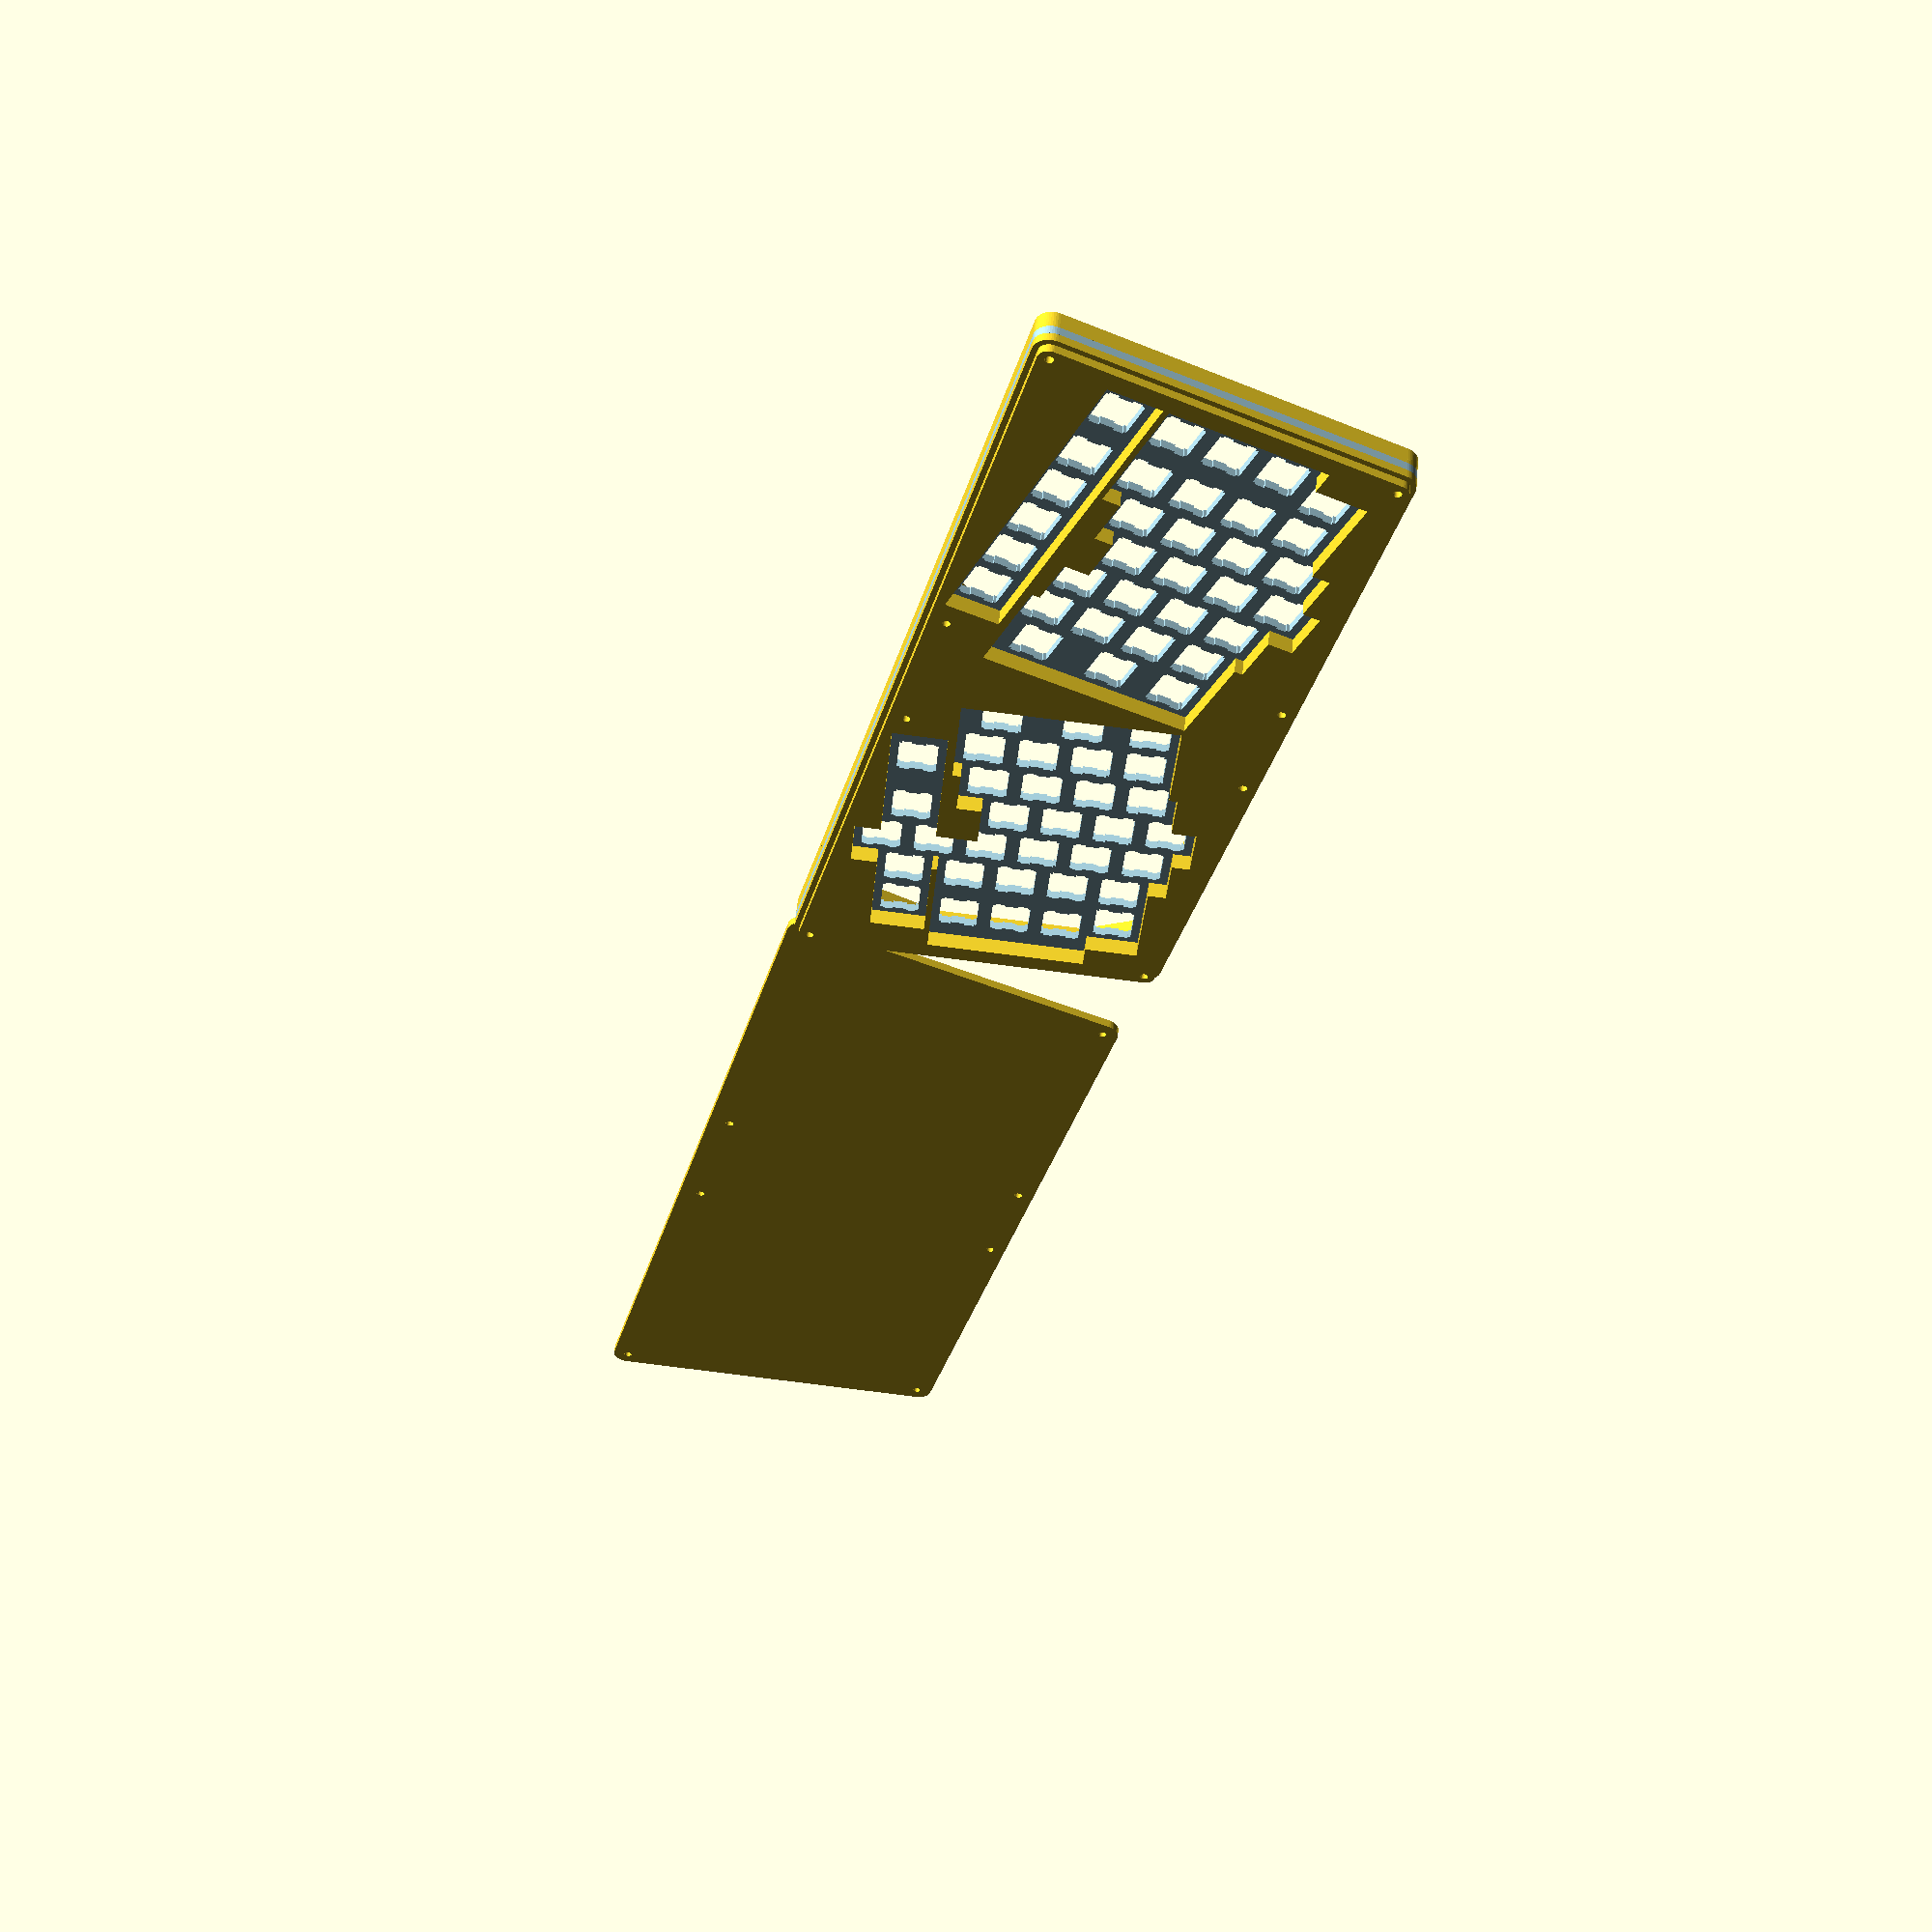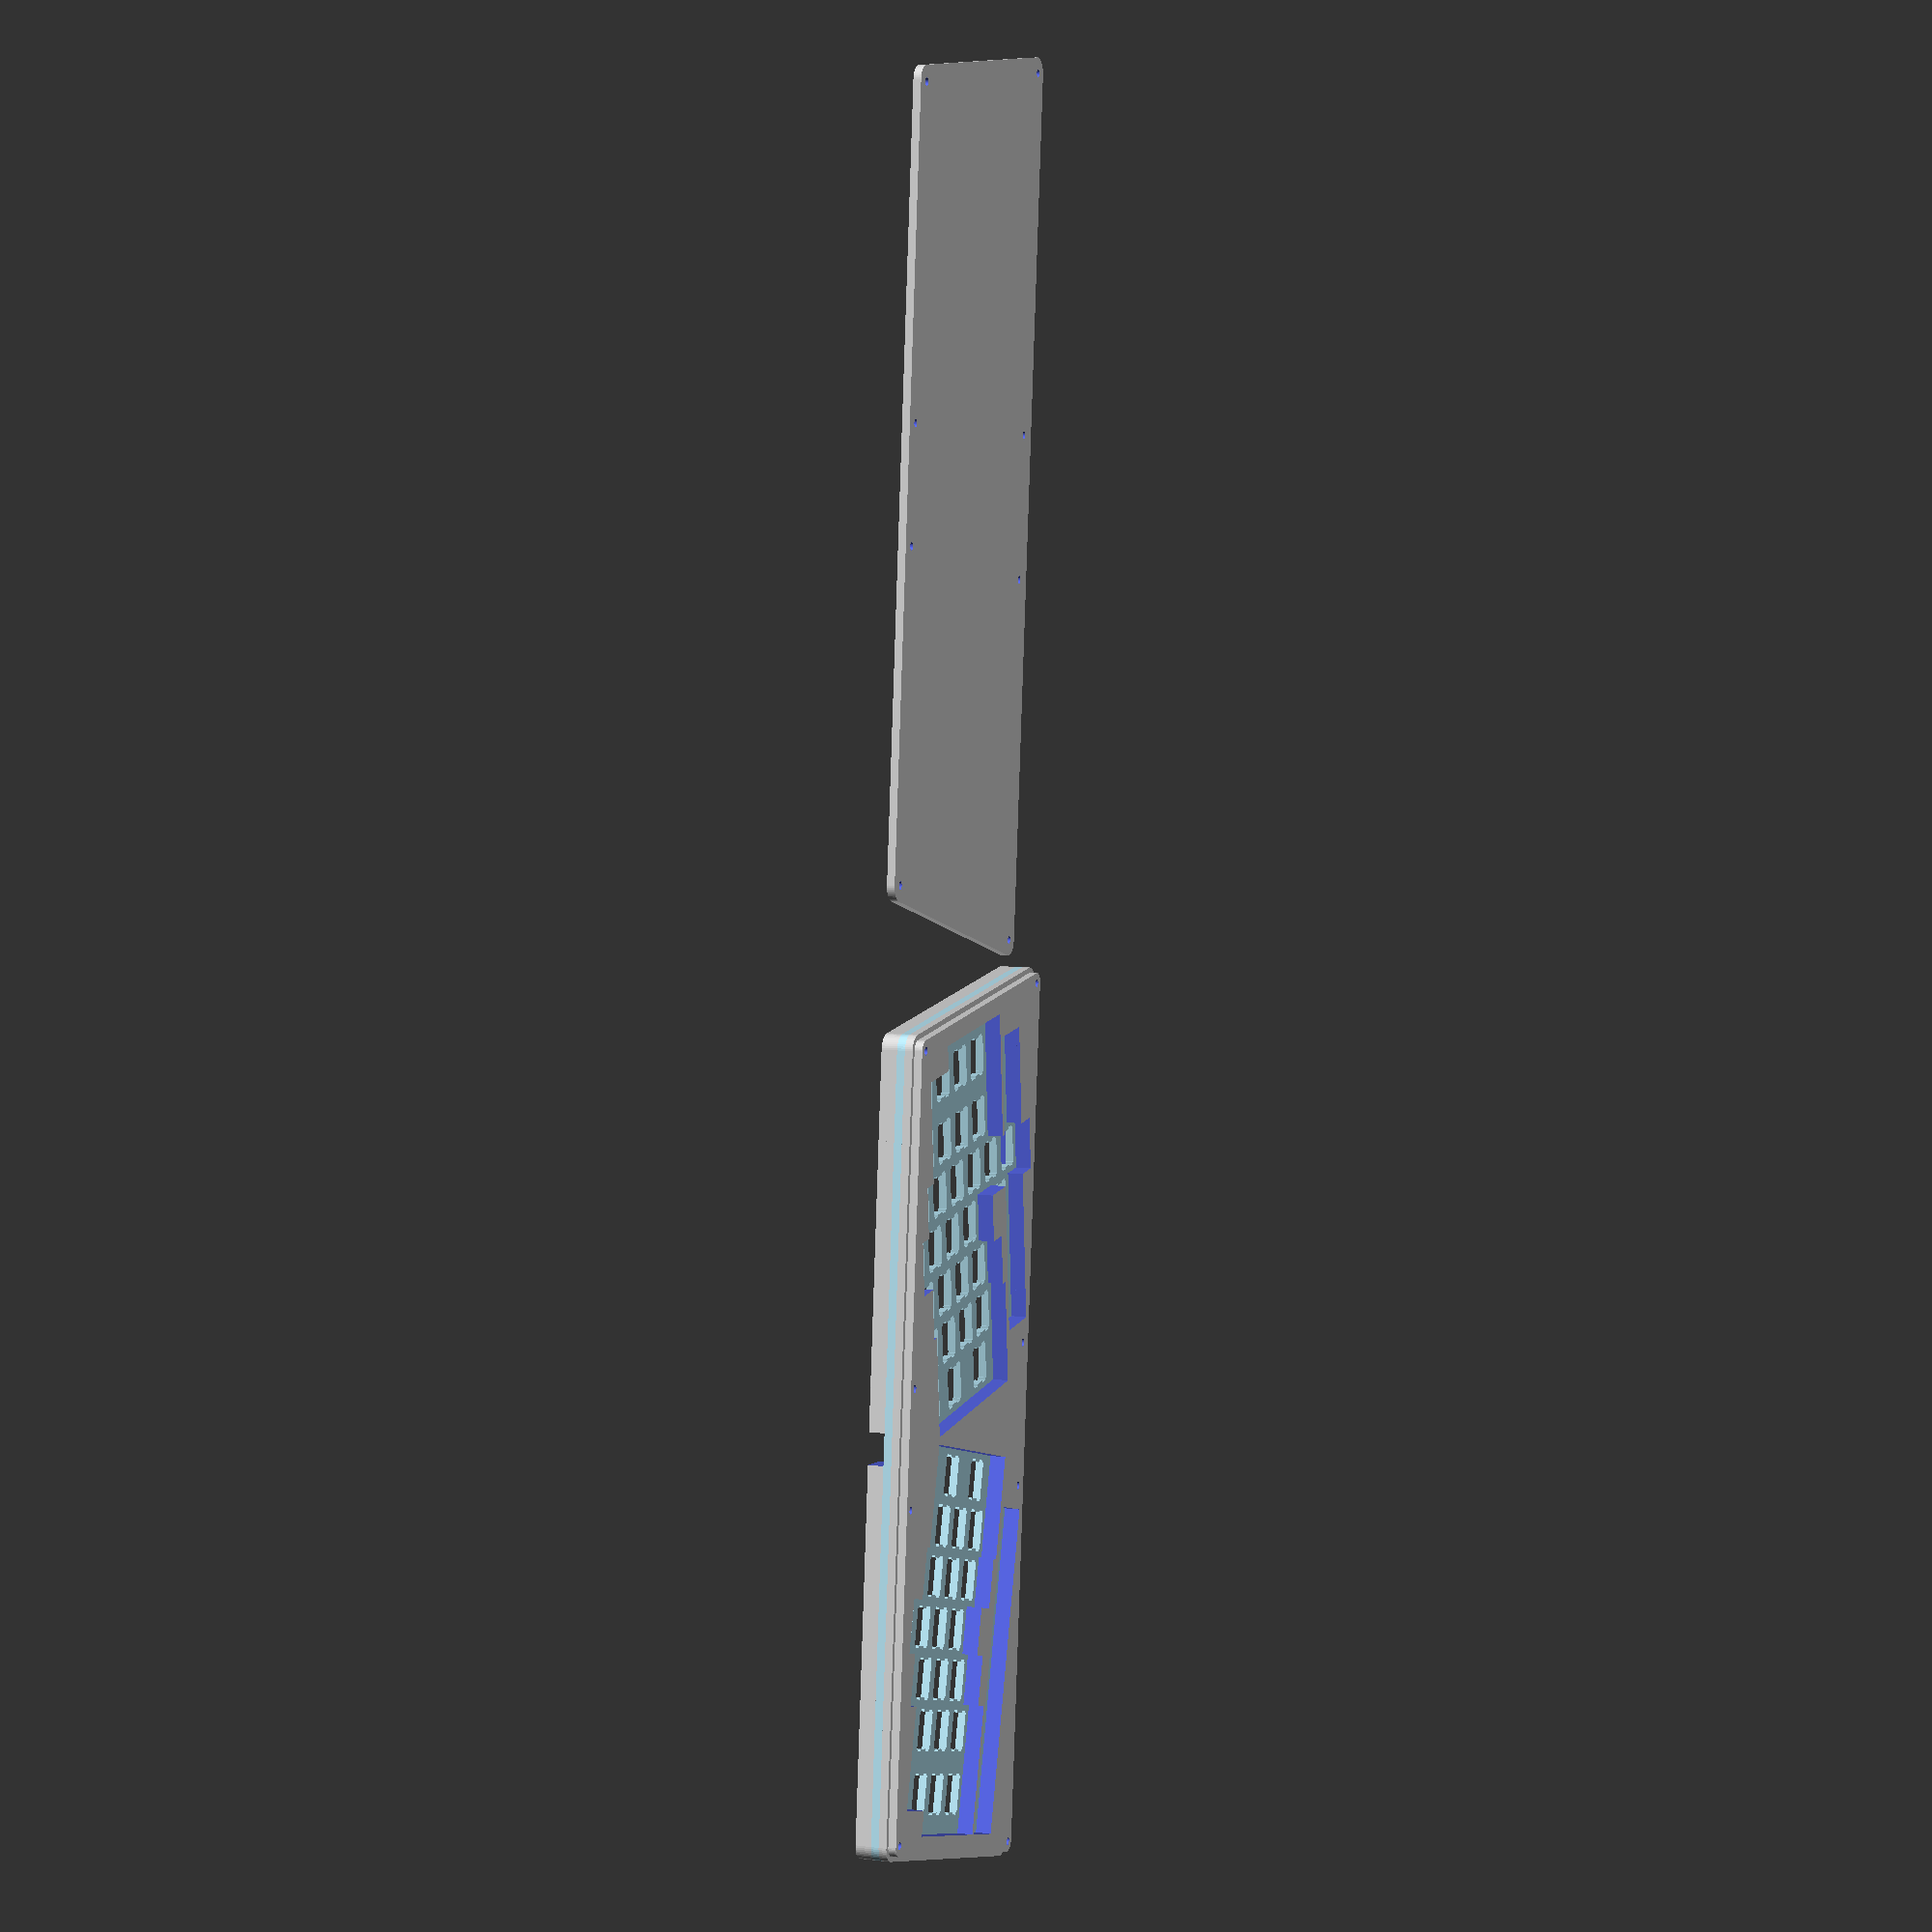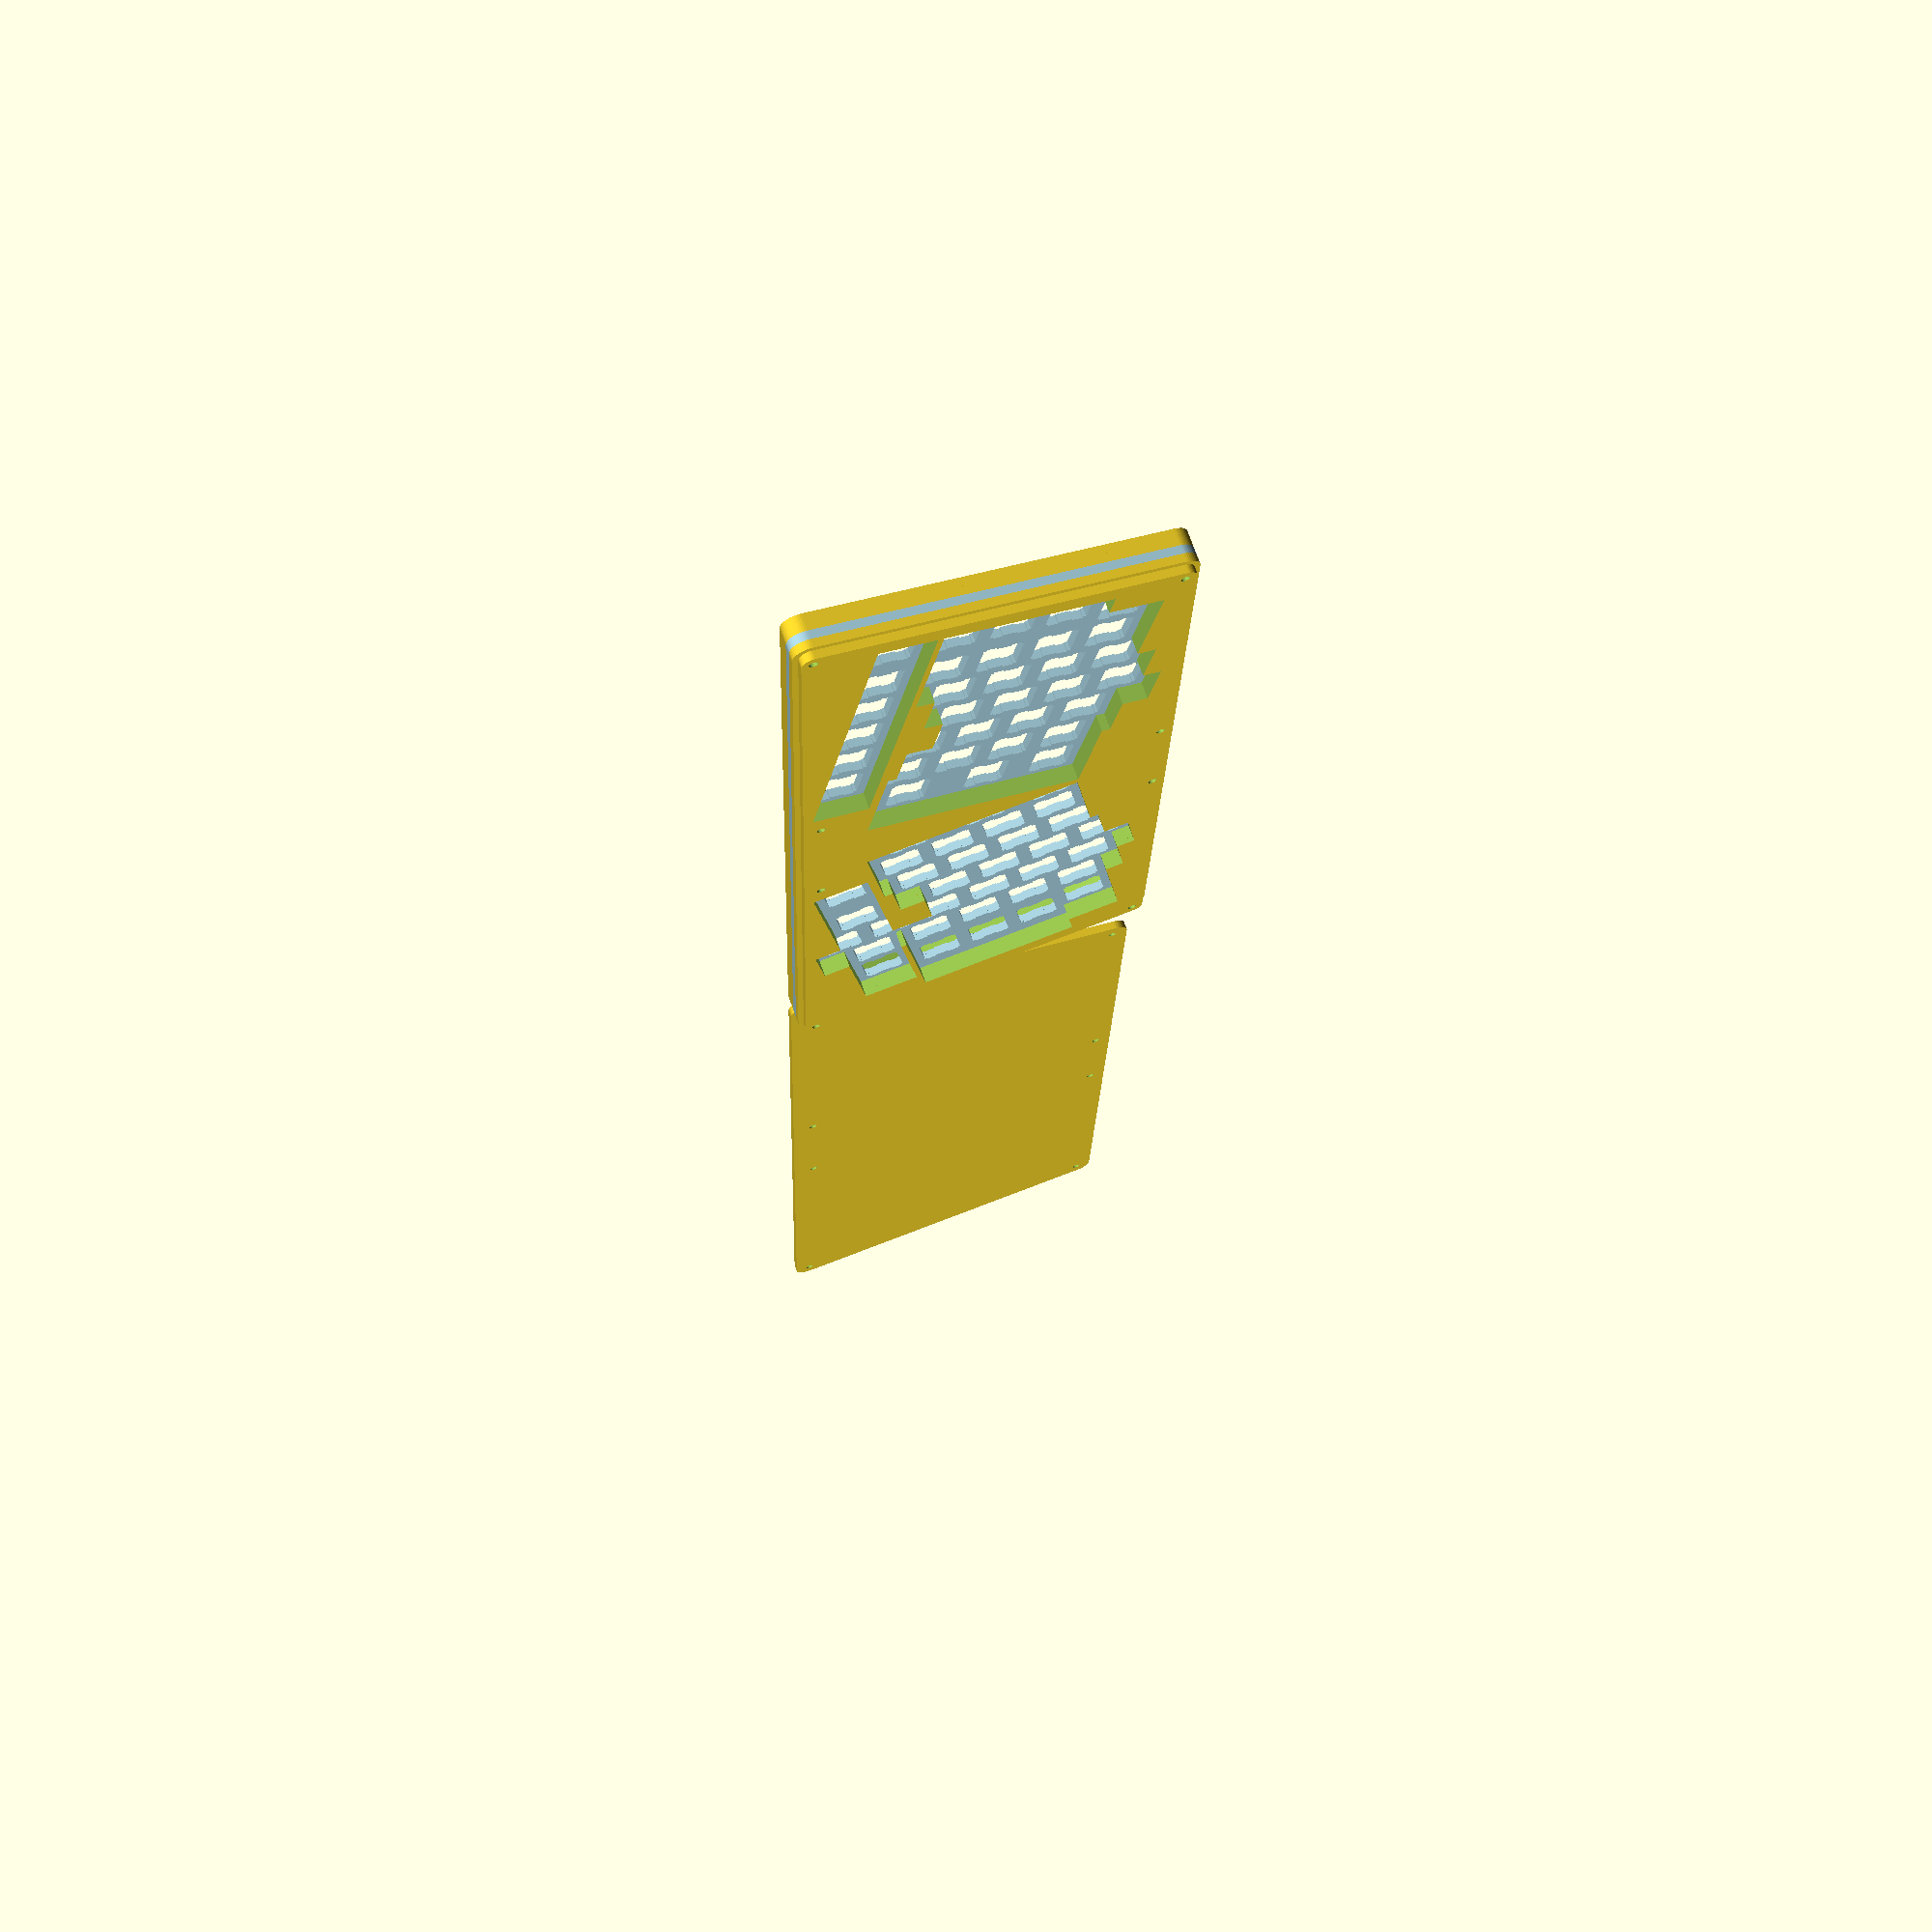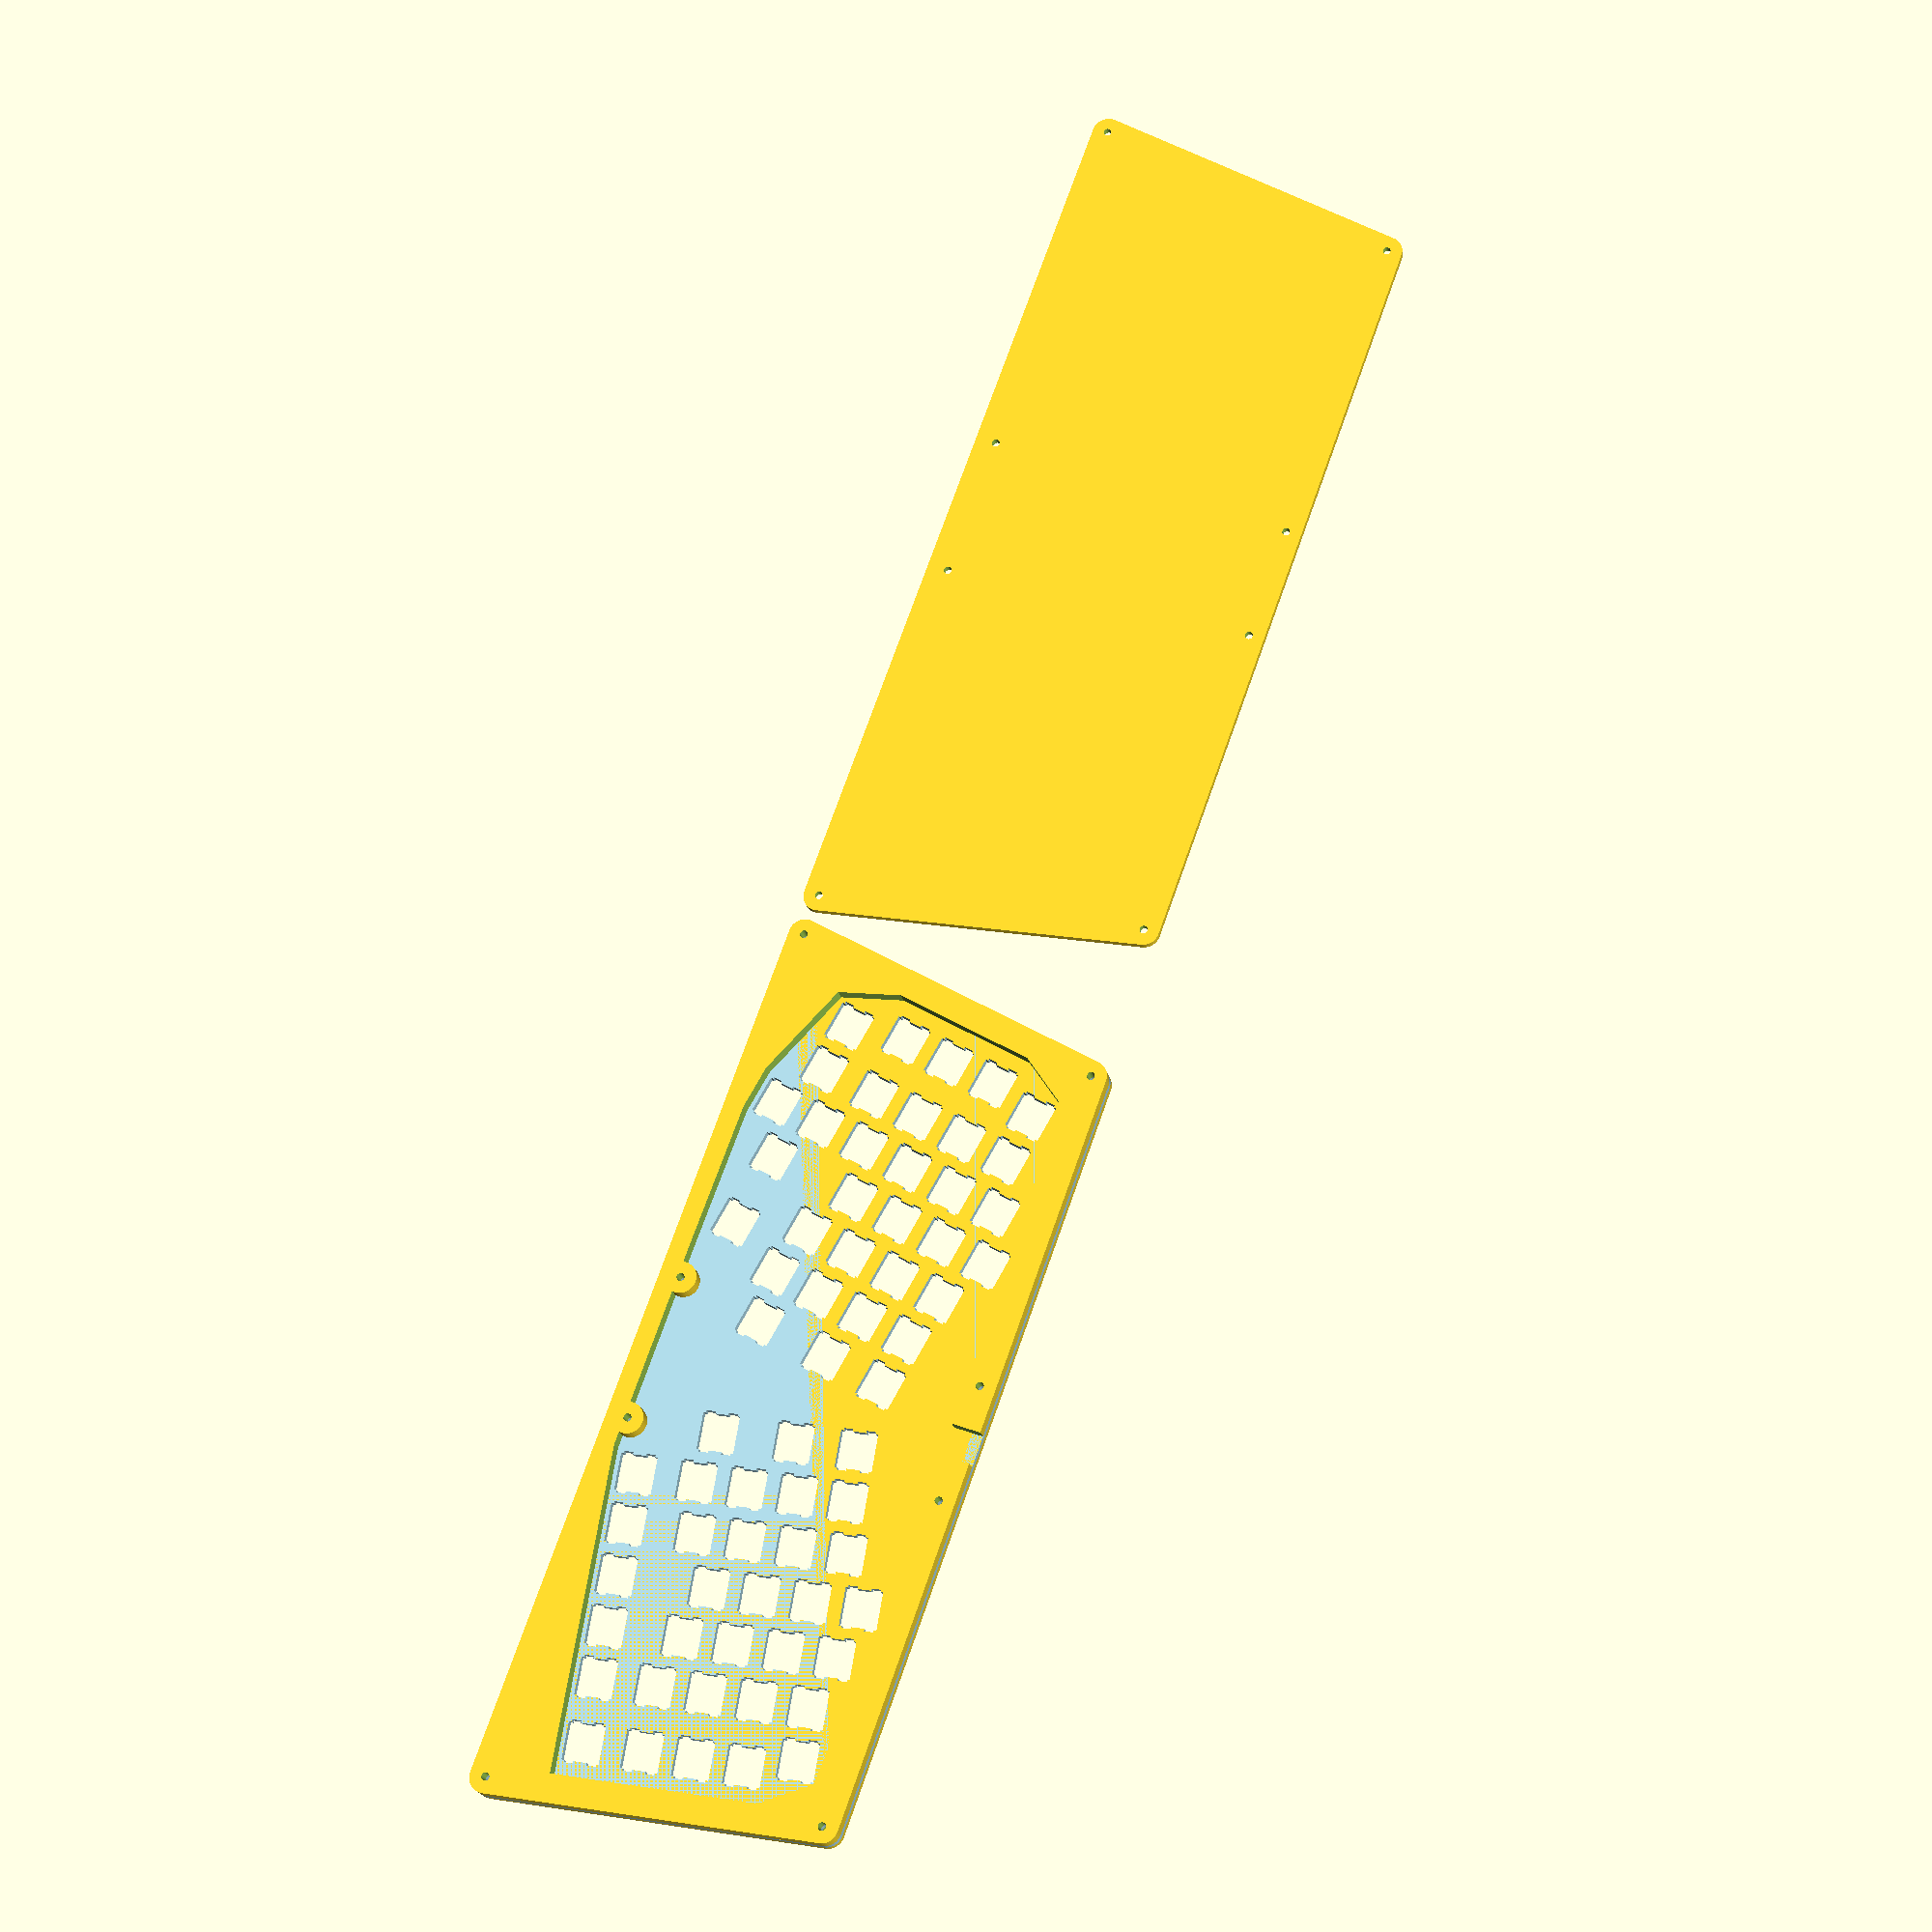
<openscad>
// -*- mode: c -*-
/* All distances are in mm. */

/* set output quality */
$fn = 50;

/* Distance between key centers. */
column_spacing   = 19;
row_spacing      = column_spacing;

/* This number should exceed row_spacing and column_spacing. The
 default gives a 1mm = (20mm - 19mm) gap between keycaps and cuts in
 the top plate.*/
key_hole_size = 20;

/* rotation angle; the angle between the halves is twice this
   number */
angle = 10;

/* The radius of screw holes. Holes will be slightly bigger due
   to the cut width. */
screw_hole_radius = 1.5;
/* Each screw hole is a hole in a "washer". How big these "washers"
   should be depends on the material used: this parameter and the
   `switch_hole_size` determine the spacer wall thickness. */
washer_radius     = 4 * screw_hole_radius;

/* This constant allows tweaking the location of the screw holes near
   the USB cable. Only useful with small `angle` values. Try the value
   of 10 with angle=0. */
back_screw_hole_offset = 0;

/* Distance between halves. */
hand_separation        = 25;

/* The approximate size of switch holes. Used to determine how
   thick walls can be, i.e. how much room around each switch hole to
   leave. See spacer(). */
switch_hole_size = 14;

/* Sets whether the case should use notched holes. As far as I can
   tell these notches are not all that useful... */
use_notched_holes = true;

/* Number of rows and columns in the matrix. You need to update
   staggering_offsets if you change n_cols. */
n_rows = 5;
n_cols = 6;

/* Number of thumb keys (per hand), try 1 or 2. */
n_thumb_keys = 1;

/* The width of the USB cable hole in the spacer. */
cable_hole_width = 12;

/* Vertical column staggering offsets. The first element should
   be zero. */
staggering_offsets = [0, 3, 12, 5.5, -1, -1];

/* Whether or not to split the spacer into quarters. */
quarter_spacer = false;

/* Where the top/bottom split of a quartered spacer will be. */
spacer_quartering_offset = 60;

module rz(angle, center=undef) {
  /* Rotate children `angle` degrees around `center`. */
  translate(center) {
    rotate(angle) {
      translate(-center) {
        for (i=[0:$children-1])
          children(i);
      }
    }
  }
}

/* Compute coordinates of a point obtained by rotating p angle degrees
   around center. Used to compute locations of screw holes near the
   USB cable hole. */
function rz_fun(p, angle, center) = [cos(angle) * (p[0] - center[0]) - sin(angle) * (p[1] - center[1]) + center[0],
                                     sin(angle) * (p[0] - center[0]) + cos(angle) * (p[1] - center[1])+ center[1]];

module switch_hole(position, notches=use_notched_holes) {
  /* Cherry MX switch hole with the center at `position`. Sizes come
     from the ErgoDox design. */
  hole_size    = 13.97;
  notch_width  = 3.5001;
  notch_offset = 4.2545;
  notch_depth  = 0.8128;
  translate(position) {
    union() {
        translate([0,0,-1])
      cube([hole_size, hole_size,50], center=true);
      if (notches == true) {
        translate([0, notch_offset,-1]) {
          cube([hole_size+2*notch_depth, notch_width,50], center=true);
        }
        translate([0, -notch_offset,-1]) {
          cube([hole_size+2*notch_depth, notch_width,50], center=true);
        }
      }
    }
  }
};

module keycap_hole(position, size, ratio = [1, 1]) {
  /* Create a hole for a regular key. */
  translate(position) {
    w = size + column_spacing * (ratio[0] - 1);
    h = size + column_spacing * (ratio[1] - 1);
    cube([w, h, 50], center=true);
  }
}

module regular_key (position, switch_holes, key_size=key_hole_size) {
  if (switch_holes == true) {
    switch_hole(position);
  } else {
    keycap_hole(position, key_size);
  }
}

module thumb_key (position, switch_holes, key_size=key_hole_size) {
  if (switch_holes == true) {
    switch_hole(position);
  } else {
    keycap_hole(position, key_size, [1, 1.5]);
  }
}

module space_bar (position, switch_holes, key_size=key_hole_size) {
  if (switch_holes == true) {
    switch_hole(position);
  } else {
    keycap_hole(position, key_size, [2, 1]);
  }
}

module outside_key (position, switch_holes, key_size=key_hole_size, hole_x_scale=1.5) {
  if (switch_holes == true) {
    switch_hole(position);
  } else {
    keycap_hole(position, key_size, [hole_x_scale, 1]);
  }
}

module column (bottom_position, switch_holes, key_size=key_hole_size, n_rows_adj=0) {
  /* Create a column of keys. */
  translate(bottom_position) {
    for (i = [0:(n_rows+n_rows_adj-1)]) {
      regular_key([0, i*column_spacing,-1], switch_holes, key_size);
    }
  }
}

module rotate_half() {
  /* Rotate the right half of the keys around the top left corner of
     the thumb key. Assumes that the thumb key is a 1x1.5 key and that
     it is shifted 0.5*column_spacing up relative to the nearest column. */
  // FIXME: Rotate on top of top key
  rotation_y_offset = 1.75 * column_spacing;
  for (i=[0:$children-1]) {
    rz(angle, [hand_separation, rotation_y_offset]) {
      children(i);
    }
  }
}

module add_hand_separation() {
  /* Shift everything right to get desired hand separation. */
  for (i=[0:$children-1]) {
    translate([0.5*hand_separation, /* we get back the full separation
                                       because of mirroring */
               0]) children(i);
  }
}

module right_half (switch_holes=true, key_size=key_hole_size, really_right_half=true) {
  /* Create switch holes or key holes for the right half of the
     keyboard. Different key_sizes are used in top_plate() and
     spacer(). */
  x_offset = 0.5 * row_spacing;
  y_offset = 0.5 * column_spacing;
  // FIXME: For some reason, also leaves a 0.5mm gap
  thumb_key_offset = y_offset + 1.25 * column_spacing + staggering_offsets[0];
  arrow_key_offset = y_offset;

  // Up arrow
  // regular_key([0, arrow_key_offset + column_spacing], switch_holes, key_size);

  rotate_half() {
    add_hand_separation() {
      // 2x 1.5u keys
        // FIXME: Move to inside_column
      for (j=[0:1]) {
        thumb_key([x_offset, thumb_key_offset + j * 1.5 * column_spacing,-1], switch_holes, key_size);
      }
      // 1u keys above for the inside
      // FIXME: Add param for num x and y thumb keys
      // column([x_offset, thumb_key_offset + 2 * 1.5 * column_spacing], switch_holes, key_size);
      for (j=[0:0]) {
        regular_key([x_offset, thumb_key_offset + j * 1 * column_spacing + 2.75 * column_spacing,-1], switch_holes, key_size);
      }

      // Normal keys
      thum_keys_y = staggering_offsets[3] - 0.5*column_spacing;//+staggering_offsets[4]/2;
      // FIXME: Move outsidecolumn here
      if (really_right_half) {
        // Space bar hole
        space_bar([x_offset + (0.5+n_thumb_keys)*row_spacing, y_offset + thum_keys_y,-1], switch_holes, key_size);
        // Up arrow
        regular_key([x_offset + (3+n_thumb_keys)*row_spacing, y_offset + staggering_offsets[3],-1], switch_holes, key_size);
        // Down arrow
        regular_key([x_offset + (3+n_thumb_keys)*row_spacing, y_offset + staggering_offsets[3] - column_spacing,-1], switch_holes, key_size);
        // Left arrow
        regular_key([x_offset + (2+n_thumb_keys)*row_spacing, y_offset + staggering_offsets[3] - 0.5*column_spacing,-1], switch_holes, key_size);
        // Right arrow
        regular_key([x_offset + (4+n_thumb_keys)*row_spacing, y_offset + staggering_offsets[3] - 0.5*column_spacing,-1], switch_holes, key_size);
        // AltGr/Fn
        regular_key([x_offset + (5+n_thumb_keys)*row_spacing, y_offset + staggering_offsets[3] - 0.5*column_spacing,-1], switch_holes, key_size);

        // One less key, and offset up by one key.
        for (j=[0:(n_cols-2)]) {
          column([x_offset + (j+n_thumb_keys)*row_spacing, y_offset + column_spacing + staggering_offsets[j]], switch_holes, key_size, -1);
        }
      } else {
        // for (j=[0:1]) {
        //   column([x_offset + (j+n_thumb_keys)*row_spacing, y_offset + thum_keys_y], switch_holes, key_size);
        // }
        // One less key, and offset up by one key.
        for (j=[0:4]) {
          column([x_offset + (j+n_thumb_keys)*row_spacing, y_offset + column_spacing + staggering_offsets[j]], switch_holes, key_size, -1);
        }
        // Move the left out keys a bit lower for easier thumb access
        regular_key([x_offset + (0+n_thumb_keys)*row_spacing, y_offset + thum_keys_y,-1], switch_holes, key_size);
        regular_key([x_offset + (1+n_thumb_keys)*row_spacing, y_offset + thum_keys_y,-1], switch_holes, key_size);
        regular_key([x_offset + (2+n_thumb_keys)*row_spacing, y_offset + thum_keys_y,-1], switch_holes, key_size);
        regular_key([x_offset + (3+n_thumb_keys)*row_spacing, y_offset + thum_keys_y,-1], switch_holes, key_size);
        regular_key([x_offset + (4+n_thumb_keys)*row_spacing, y_offset + thum_keys_y,-1], switch_holes, key_size);
        // for (j=[5:(n_cols-2)]) {
        //   column([x_offset + (j+n_thumb_keys)*row_spacing, y_offset + staggering_offsets[j]], switch_holes, key_size);
        // }

        // Outside column
        // Bottom 1.5u
        // outside_key([0.125*row_spacing, 0*column_spacing,-1], switch_holes, key_size, 1.25);
        outside_key([
            x_offset + 0.25*row_spacing + (n_cols-1+n_thumb_keys)*row_spacing,
            y_offset + thum_keys_y,-1
          ], switch_holes, key_size);
      }

      // Outside column
      // Middle 1.5u
      for (i = [1:(n_rows-2)]) {
        outside_key([
            x_offset + 0.25*row_spacing + (n_cols-1+n_thumb_keys)*row_spacing,
            y_offset + staggering_offsets[n_cols - 1] + i*column_spacing,-1
          ], switch_holes, key_size);
      }
      // Top 1u
      outside_key([
          x_offset + (n_cols-1+n_thumb_keys)*row_spacing,
          y_offset + staggering_offsets[n_cols - 1] + (n_rows-1)*column_spacing,-1
        ], switch_holes, key_size, 1);
    }
  }
}

module screw_hole(radius, offset_radius, position, direction) {
  /* Create a screw hole of radius `radius` at a location
     `offset_radius` from `position`, (diagonally), in the direction
     `direction`. Oh, what a mess this is. */
  /* direction is the 2-element vector specifying to which side of
     position to move to, [-1, -1] for bottom left, etc. */

  /* radius_offset is the offset in the x (or y) direction so that
     we're offset_radius from position */
  radius_offset = offset_radius / sqrt(2);
  /* key_hole_offset if the difference between key spacing and key
     hole edge */
  key_hole_offset = 0.5*(row_spacing - key_hole_size);
  x = position[0] + (radius_offset - key_hole_offset) * direction[0];
  y = position[1] + (radius_offset - key_hole_offset) * direction[1];
  translate([x,y,0]) {
    cylinder(r1=radius,r2=radius,h=3);
  }
}

module right_screw_holes(hole_radius) {
  /* coordinates of the back right screw hole before rotation... */
  back_right = [(n_cols+n_thumb_keys+0.5)*row_spacing,
               staggering_offsets[n_cols-1] + (n_rows+0.25) * column_spacing];
  // front_right = [(n_cols+n_thumb_keys+0.25)*row_spacing, staggering_offsets[n_cols-1]];

  /* and after */
  tmp = rz_fun(back_right, angle, [0, 1.75*column_spacing]);
  // tmp_front = rz_fun(front_right, angle, [0, 2.25*column_spacing]);

  // translate([0, 1.75*column_spacing])
  //     cube([5, 5,5]);
  // add_hand_separation()
  //   translate(tmp)
  //     cube([5, 5,5]);

  nudge = 0.75;

  rotate_half() {
    add_hand_separation() {
      // Back center
      // screw_hole(hole_radius, washer_radius,
      //            [row_spacing*0.75, staggering_offsets[n_cols-1] + (n_rows) * column_spacing],
      //            [-nudge, nudge]);
      // Front center
      screw_hole(hole_radius, washer_radius,
                 [0.5*row_spacing, 0],
                 [0, 0]);
      // Front right
      screw_hole(hole_radius, washer_radius,
                  // FIXME: Proper maths
                 [(n_cols+n_thumb_keys+0.5)*row_spacing, -1.2 * column_spacing],
                 [nudge, -nudge]);
      // Back right
      screw_hole(hole_radius, washer_radius,
                 back_right,
                 [nudge, 0]);
    }
  }

  // translate([washer_radius - tmp[0],

  // Opposite front left
  // mirror ([1,0,0]) {
  //   rotate_half() {
  //     add_hand_separation() {
  //     screw_hole(hole_radius, washer_radius,
  //                [row_spacing*0.75, staggering_offsets[n_cols-1] + (n_rows) * column_spacing],
  //                [-nudge, nudge]);
  //     screw_hole(hole_radius, washer_radius,
  //                [row_spacing, 0],
  //                [-nudge, -nudge]);
  //     }
  //   }
  // }

  /* add the screw hole near the cable hole */
  translate([washer_radius - tmp[0],
  // translate([washer_radius - back_right.x,
             back_screw_hole_offset]) {
    rotate_half() {
      add_hand_separation() {
        screw_hole(hole_radius, washer_radius,
          // FIXME: Move zero at the middle of the thumb key maybe instead?
          // Or just take back_right and translate by the divide x by 2...
                   back_right,
                   [nudge, 0]);
      }
    }
  }
}

module screw_holes_hull(hole_radius) {
  /* Create all the screw holes. */
  union() {
    hull() { right_screw_holes(hole_radius); }
    hull() { mirror ([1,0,0]) { right_screw_holes(hole_radius); } }
  }
}

module screw_holes(hole_radius) {
  /* Create all the screw holes. */
  union() {
    right_screw_holes(hole_radius);
    mirror ([1,0,0]) { right_screw_holes(hole_radius); }
  }
}

module left_half(switch_holes=true, key_size=key_hole_size) {
  mirror ([1,0,0]) { right_half(switch_holes, key_size, false); }
}

module extendZ() {
  translate([0,0,-0.05]) scale([1,1,1.1])
    for (i=[0:$children-1])
    children(i);
}

module bottom_plate(washer_radius_ratio=1.0) {
  /* bottom layer of the case */
  difference() {
    hull() { screw_holes(washer_radius*washer_radius_ratio); }
    //screw_holes_hull(washer_radius);
    extendZ() screw_holes(screw_hole_radius);
  }
}

module top_plate(washer_radius_ratio=1.0) {
  /* top layer of the case */
  difference() {
    bottom_plate(washer_radius_ratio);
    right_half(false);
    left_half(false);
  }
}

module switch_plate() {
  /* the switch plate */
  difference() {
    bottom_plate();
    right_half();
    left_half();
  }
}

module spacer() {
  /* Create a spacer. */
  difference() {
    union() {
      difference() {
        bottom_plate();
        hull() {
          right_half(switch_holes=false, key_size=switch_hole_size + 3);
          left_half(switch_holes=false, key_size=switch_hole_size + 3);
        }
        
        //hull() right_half(switch_holes=false, key_size=switch_hole_size + 3);
        //hull() left_half(switch_holes=false, key_size=switch_hole_size + 3);
        
    /* add the USB cable hole: */
    translate([-0.5*cable_hole_width, 2*column_spacing,-1]) {
      cube([cable_hole_width, (2*n_rows) * column_spacing,50]);
    }
      }
      screw_holes(washer_radius);
    }
    extendZ() screw_holes(screw_hole_radius);
  }
}

module spacer_quadrant(spacer_quadrant_number) {
  /* Cut a quarter of a spacer. */
  translate([0, spacer_quartering_offset]) {
    intersection() {
      translate([0, -spacer_quartering_offset]) { spacer(); }
      rotate([0, 0, spacer_quadrant_number * 90]) { cube([1000, 1000,3]); }
    }
  }
}

module quartered_spacer()
{
  /* Assemble all four quarters of a spacer. */
  spacer_quadrant(0);
  spacer_quadrant(1);
  translate([-5,-10]) spacer_quadrant(2);
  translate([5,-10]) spacer_quadrant(3);
}

/* Create all four layers. */

// FIXME: Should rather be a ratio relative to 3mm, maybe also make a constant?
translate([0,0,12]) top_plate(2/3);
translate([0,0,9]) top_plate();
// projection(cut = false) 
  color("lightblue") translate([0, 0, 6]) { switch_plate(); }
translate([350, 0,0]) { bottom_plate(); }
translate([0,0,3]) spacer();
translate([0, 0,0]) {
  if (quarter_spacer == true) {
    quartered_spacer();
  }
  else {
    spacer();
  }
}

</openscad>
<views>
elev=125.2 azim=284.7 roll=174.6 proj=p view=solid
elev=172.7 azim=95.7 roll=250.4 proj=p view=wireframe
elev=289.6 azim=91.6 roll=340.9 proj=p view=wireframe
elev=199.4 azim=70.2 roll=350.2 proj=p view=solid
</views>
